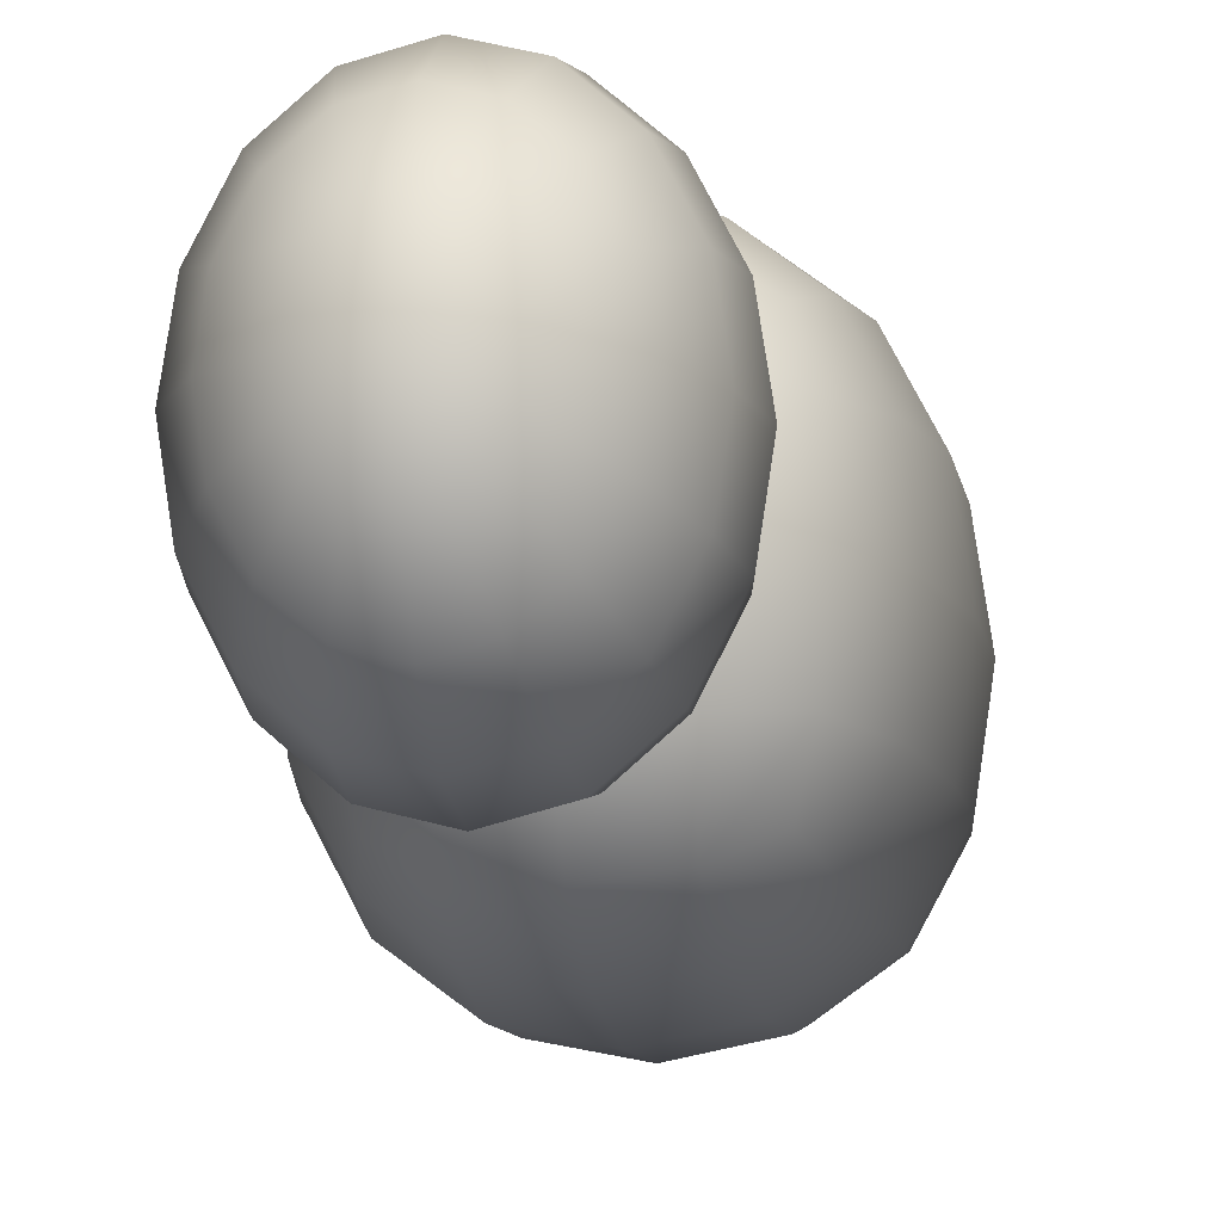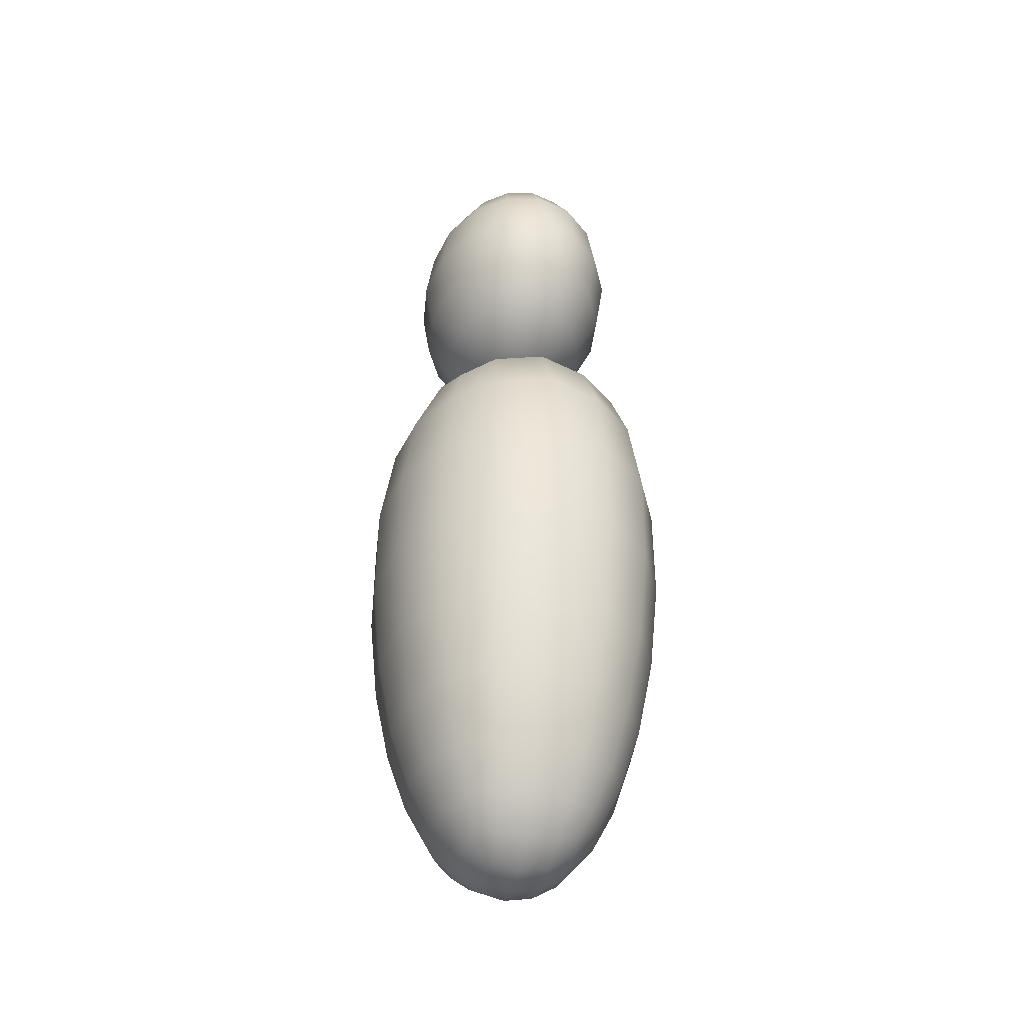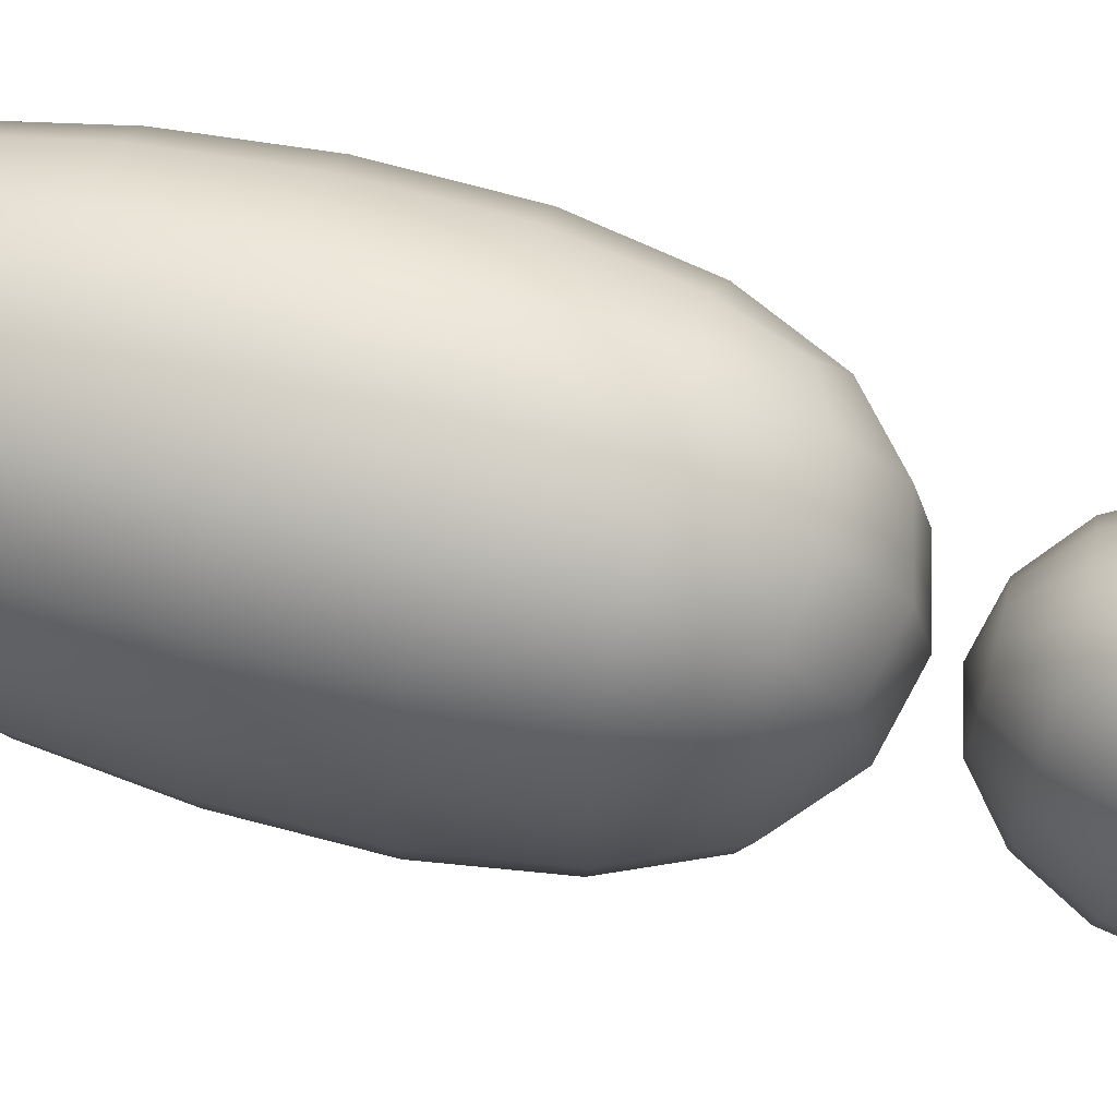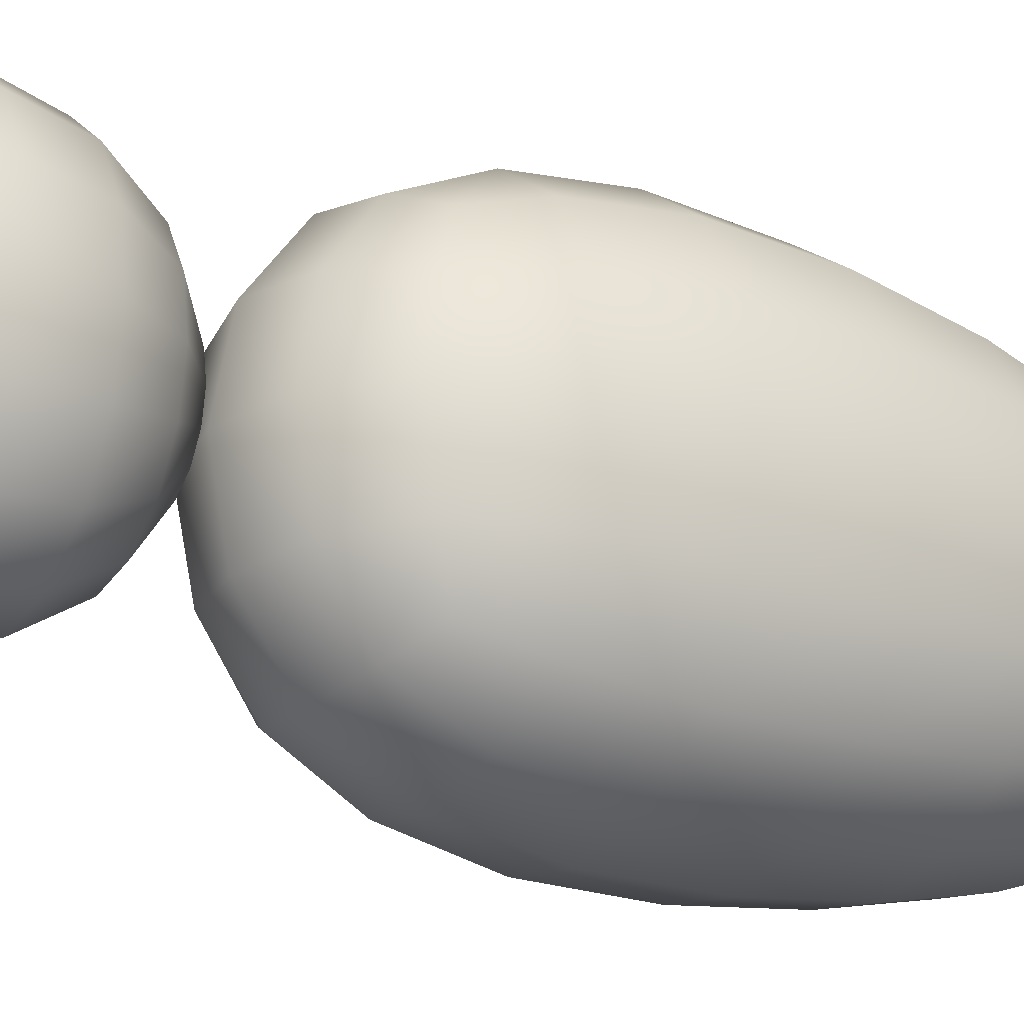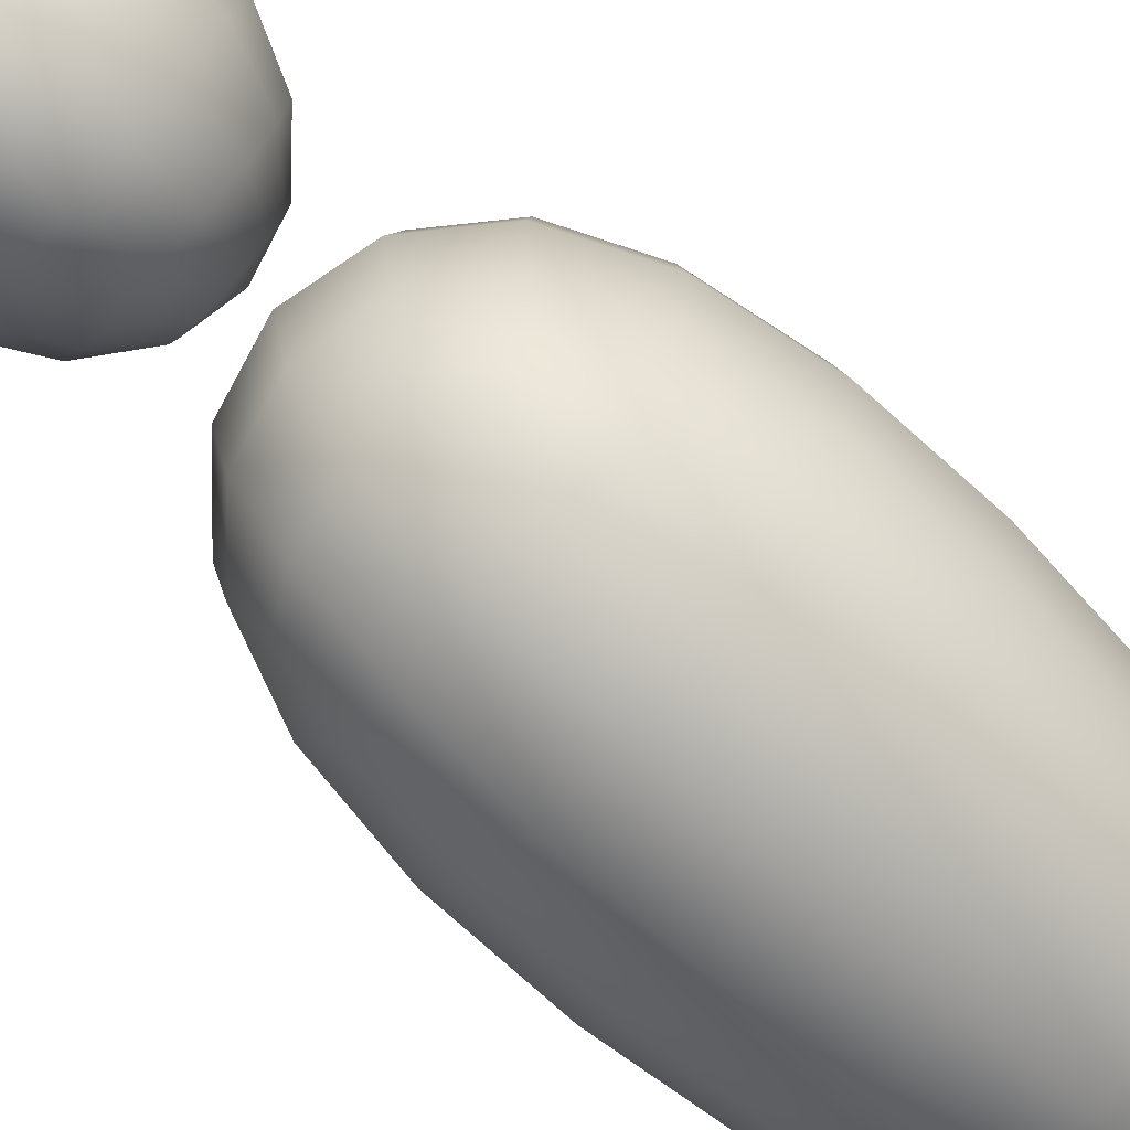
<metadata>
{"format":"obj","ext":"obj","renderer":"f3d","projection":"perspective","resolution":1024,"background":"white","views":[{"elev":-10.9,"azim":-171.4,"up":"+Z"},{"elev":-39.4,"azim":-14.7,"up":"+Y"},{"elev":74.2,"azim":104.8,"up":"+Z"},{"elev":-23.6,"azim":-124.4,"up":"+Z"},{"elev":-74.6,"azim":-132.2,"up":"+Z"}]}
</metadata>
<code>
o Sphere
v 0 4.809 -0.5314
v 0 4.589 -0.5752
v 0 4.369 -0.5314
v 0 4.058 -0.2201
v 0.06501 5.121 -0.2033
v 0.1201 4.996 -0.3757
v 0.157 4.809 -0.4909
v 0.1699 4.589 -0.5314
v 0.157 4.369 -0.4909
v 0.1201 4.183 -0.3757
v 0.06501 4.058 -0.2033
v 0.1201 5.121 -0.1556
v 0.222 4.996 -0.2876
v 0.29 4.809 -0.3757
v 0.3139 4.589 -0.4067
v 0.29 4.369 -0.3757
v 0.222 4.183 -0.2876
v 0.1201 4.058 -0.1556
v 0.157 5.121 -0.08423
v 0.29 4.996 -0.1556
v 0.3789 4.809 -0.2033
v 0.4101 4.589 -0.2201
v 0.3789 4.369 -0.2033
v 0.29 4.183 -0.1556
v 0.157 4.058 -0.08423
v 0.1699 5.121 0
v 0.3139 4.996 0
v 0.4101 4.809 0
v 0.4439 4.589 0
v 0.4101 4.369 0
v 0.3139 4.183 0
v 0.1699 4.058 0
v 0.157 5.121 0.08423
v 0.29 4.996 0.1556
v 0.3789 4.809 0.2033
v 0.4101 4.589 0.2201
v 0.3789 4.369 0.2033
v 0.29 4.183 0.1556
v 0.157 4.058 0.08423
v 0.1201 5.121 0.1556
v 0.222 4.996 0.2876
v 0.29 4.809 0.3757
v 0.3139 4.589 0.4067
v 0.29 4.369 0.3757
v 0.222 4.183 0.2876
v 0.1201 4.058 0.1556
v 0.06501 5.121 0.2033
v 0.1201 4.996 0.3757
v 0.157 4.809 0.4909
v 0.1699 4.589 0.5314
v 0.157 4.369 0.4909
v 0.1201 4.183 0.3757
v 0.06501 4.058 0.2033
v -0 5.121 0.2201
v -0 4.996 0.4067
v -0 4.809 0.5314
v -0 4.589 0.5752
v -0 4.369 0.5314
v -0 4.183 0.4067
v -0 4.058 0.2201
v 0 4.014 0
v 0 5.165 0
v -0.06501 5.121 0.2033
v -0.1201 4.996 0.3757
v -0.157 4.809 0.4909
v -0.1699 4.589 0.5314
v -0.157 4.369 0.4909
v -0.1201 4.183 0.3757
v -0.06501 4.058 0.2033
v -0.1201 5.121 0.1556
v -0.222 4.996 0.2876
v -0.29 4.809 0.3757
v -0.3139 4.589 0.4067
v -0.29 4.369 0.3757
v -0.222 4.183 0.2876
v -0.1201 4.058 0.1556
v -0.157 5.121 0.08423
v -0.29 4.996 0.1556
v -0.3789 4.809 0.2033
v -0.4101 4.589 0.2201
v -0.3789 4.369 0.2033
v -0.29 4.183 0.1556
v -0.157 4.058 0.08423
v -0.1699 5.121 -0
v -0.3139 4.996 -0
v -0.4101 4.809 -0
v -0.4439 4.589 -0
v -0.4101 4.369 -0
v -0.3139 4.183 -0
v -0.1699 4.058 -0
v -0.157 5.121 -0.08423
v -0.29 4.996 -0.1556
v -0.3789 4.809 -0.2033
v -0.4101 4.589 -0.2201
v -0.3789 4.369 -0.2033
v -0.29 4.183 -0.1556
v -0.157 4.058 -0.08423
v -0.1201 5.121 -0.1556
v -0.222 4.996 -0.2876
v -0.29 4.809 -0.3757
v -0.3139 4.589 -0.4067
v -0.29 4.369 -0.3757
v -0.222 4.183 -0.2876
v -0.1201 4.058 -0.1556
v -0.06501 5.121 -0.2033
v -0.1201 4.996 -0.3757
v -0.157 4.809 -0.4909
v -0.1699 4.589 -0.5314
v -0.157 4.369 -0.4909
v -0.1201 4.183 -0.3757
v -0.06501 4.058 -0.2033
v 0 5.121 -0.2201
v 0 4.996 -0.4067
v 0 4.183 -0.4067
v 0.3536 3.614 -0.4378
v 0.4208 2.302 -0.4796
v 0.3536 3.614 0.4378
v 0.4208 2.302 0.4796
v -0.3536 3.614 -0.4378
v -0.4208 2.302 -0.4796
v -0.3536 3.614 0.4378
v -0.4208 2.302 0.4796
v -0.2019 1.458 -0.2223
v -0.2019 1.458 0.2223
v 0.2019 1.458 -0.2223
v 0.2019 1.458 0.2223
v -0.5392 2.302 -0.2623
v -0.5787 2.302 0
v -0.5392 2.302 0.2623
v 0.2301 2.302 -0.6145
v 0 2.302 -0.6594
v -0.2301 2.302 -0.6145
v 0.4069 3.406 -0.4973
v 0.4449 3.074 -0.5331
v 0.4475 2.685 -0.523
v -0.4475 2.685 0.523
v -0.4449 3.074 0.5331
v -0.4069 3.406 0.4973
v 0.4069 3.406 0.4973
v 0.4449 3.074 0.5331
v 0.4475 2.685 0.523
v -0.4069 3.406 -0.4973
v -0.4449 3.074 -0.5331
v -0.4475 2.685 -0.523
v 0.2098 3.687 0.5048
v -0 3.724 0.5387
v -0.2098 3.687 0.5048
v 0.4051 3.687 -0.2604
v 0.431 3.724 -0
v 0.4051 3.687 0.2604
v -0.2301 2.302 0.6145
v 0 2.302 0.6594
v 0.2301 2.302 0.6145
v -0.4051 3.687 0.2604
v -0.431 3.724 0
v -0.4051 3.687 -0.2604
v -0.2098 3.687 -0.5048
v 0 3.724 -0.5387
v 0.2098 3.687 -0.5048
v 0.5392 2.302 0.2623
v 0.5787 2.302 0
v 0.5392 2.302 -0.2623
v -0.2215 1.426 -0.1297
v -0.2305 1.41 -0
v -0.2215 1.426 0.1297
v 0.1178 1.426 -0.2439
v 0 1.41 -0.2539
v -0.1178 1.426 -0.2439
v -0.1178 1.426 0.2439
v 0 1.41 0.2539
v 0.1178 1.426 0.2439
v 0.2215 1.426 0.1297
v 0.2305 1.41 0
v 0.2215 1.426 -0.1297
v -0.3746 1.978 0.4193
v -0.3162 1.728 0.3502
v -0.2533 1.553 0.2792
v 0.2533 1.553 0.2792
v 0.3162 1.728 0.3502
v 0.3746 1.978 0.4193
v -0.3746 1.978 -0.4193
v -0.3162 1.728 -0.3502
v -0.2533 1.553 -0.2792
v 0.2533 1.553 -0.2792
v 0.3162 1.728 -0.3502
v 0.3746 1.978 -0.4193
v 0.2236 3.843 -0.2808
v 0 3.896 -0.2972
v -0.2236 3.843 -0.2808
v 0.2356 3.896 0
v -0 3.954 0
v -0.2356 3.896 0
v 0.2236 3.843 0.2808
v -0 3.896 0.2972
v -0.2236 3.843 0.2808
v 0.2447 2.686 0.6702
v 0.2432 3.08 0.684
v 0.2245 3.426 0.6346
v 0 2.687 0.7193
v -0 3.085 0.7346
v 0 3.444 0.6817
v -0.2447 2.686 0.6702
v -0.2432 3.08 0.684
v -0.2245 3.426 0.6346
v -0.5735 2.686 0.286
v -0.5703 3.08 0.2912
v -0.5177 3.426 0.2741
v -0.6154 2.687 0
v -0.6122 3.085 0
v -0.5552 3.444 0
v -0.5735 2.686 -0.286
v -0.5703 3.08 -0.2912
v -0.5177 3.426 -0.2741
v 0.2049 1.978 0.537
v 0 1.977 0.5761
v -0.2049 1.978 0.537
v 0.1734 1.725 0.4467
v -0 1.723 0.4782
v -0.1734 1.725 0.4467
v 0.1408 1.544 0.3489
v -0 1.537 0.3705
v -0.1408 1.544 0.3489
v 0.5735 2.686 -0.286
v 0.5703 3.08 -0.2912
v 0.5177 3.426 -0.2741
v 0.6154 2.687 -0
v 0.6122 3.085 0
v 0.5552 3.444 -0
v 0.5735 2.686 0.286
v 0.5703 3.08 0.2912
v 0.5177 3.426 0.2741
v -0.2447 2.686 -0.6702
v -0.2432 3.08 -0.684
v -0.2245 3.426 -0.6346
v -0 2.687 -0.7193
v -0 3.085 -0.7346
v -0 3.444 -0.6817
v 0.2447 2.686 -0.6702
v 0.2432 3.08 -0.684
v 0.2245 3.426 -0.6346
v -0.115 1.358 -0.1267
v -0 1.335 -0.1291
v 0.115 1.358 -0.1267
v -0.1173 1.335 0
v 0 1.309 -0
v 0.1173 1.335 -0
v -0.115 1.358 0.1267
v 0 1.335 0.1291
v 0.115 1.358 0.1267
v -0.4797 1.978 0.2294
v -0.5147 1.977 0
v -0.4797 1.978 -0.2294
v -0.4033 1.725 0.1921
v -0.4317 1.723 -0
v -0.4033 1.725 -0.1921
v -0.3165 1.544 0.1552
v -0.3361 1.537 -0
v -0.3165 1.544 -0.1552
v 0.4797 1.978 -0.2294
v 0.5147 1.977 -0
v 0.4797 1.978 0.2294
v 0.4033 1.725 -0.1921
v 0.4317 1.723 0
v 0.4033 1.725 0.1921
v 0.3165 1.544 -0.1552
v 0.3361 1.537 0
v 0.3165 1.544 0.1552
v -0.2049 1.978 -0.537
v 0 1.977 -0.5761
v 0.2049 1.978 -0.537
v -0.1734 1.725 -0.4467
v -0 1.723 -0.4782
v 0.1734 1.725 -0.4467
v -0.1408 1.544 -0.3489
v 0 1.537 -0.3705
v 0.1408 1.544 -0.3489
f 1 113 6 7
f 112 62 5
f 61 4 11
f 114 3 9 10
f 2 1 7 8
f 113 112 5 6
f 4 114 10 11
f 3 2 8 9
f 10 9 16 17
f 8 7 14 15
f 6 5 12 13
f 11 10 17 18
f 9 8 15 16
f 7 6 13 14
f 5 62 12
f 61 11 18
f 18 17 24 25
f 16 15 22 23
f 14 13 20 21
f 12 62 19
f 61 18 25
f 17 16 23 24
f 15 14 21 22
f 13 12 19 20
f 23 22 29 30
f 21 20 27 28
f 19 62 26
f 61 25 32
f 24 23 30 31
f 22 21 28 29
f 20 19 26 27
f 25 24 31 32
f 61 32 39
f 31 30 37 38
f 29 28 35 36
f 27 26 33 34
f 32 31 38 39
f 30 29 36 37
f 28 27 34 35
f 26 62 33
f 36 35 42 43
f 34 33 40 41
f 39 38 45 46
f 37 36 43 44
f 35 34 41 42
f 33 62 40
f 61 39 46
f 38 37 44 45
f 46 45 52 53
f 44 43 50 51
f 42 41 48 49
f 40 62 47
f 61 46 53
f 45 44 51 52
f 43 42 49 50
f 41 40 47 48
f 49 48 55 56
f 47 62 54
f 61 53 60
f 52 51 58 59
f 50 49 56 57
f 48 47 54 55
f 53 52 59 60
f 51 50 57 58
f 61 60 69
f 59 58 67 68
f 57 56 65 66
f 55 54 63 64
f 60 59 68 69
f 58 57 66 67
f 56 55 64 65
f 54 62 63
f 64 63 70 71
f 69 68 75 76
f 67 66 73 74
f 65 64 71 72
f 63 62 70
f 61 69 76
f 68 67 74 75
f 66 65 72 73
f 76 75 82 83
f 74 73 80 81
f 72 71 78 79
f 70 62 77
f 61 76 83
f 75 74 81 82
f 73 72 79 80
f 71 70 77 78
f 77 62 84
f 61 83 90
f 82 81 88 89
f 80 79 86 87
f 78 77 84 85
f 83 82 89 90
f 81 80 87 88
f 79 78 85 86
f 89 88 95 96
f 87 86 93 94
f 85 84 91 92
f 90 89 96 97
f 88 87 94 95
f 86 85 92 93
f 84 62 91
f 61 90 97
f 97 96 103 104
f 95 94 101 102
f 93 92 99 100
f 91 62 98
f 61 97 104
f 96 95 102 103
f 94 93 100 101
f 92 91 98 99
f 102 101 108 109
f 100 99 106 107
f 98 62 105
f 61 104 111
f 103 102 109 110
f 101 100 107 108
f 99 98 105 106
f 104 103 110 111
f 61 111 4
f 110 109 3 114
f 108 107 1 2
f 106 105 112 113
f 111 110 114 4
f 109 108 2 3
f 107 106 113 1
f 105 62 112
f 187 188 191 190
f 188 189 192 191
f 190 191 194 193
f 191 192 195 194
f 115 159 187 148
f 159 158 188 187
f 158 157 189 188
f 157 119 156 189
f 189 156 155 192
f 192 155 154 195
f 195 154 121 147
f 194 195 147 146
f 193 194 146 145
f 150 193 145 117
f 149 190 193 150
f 148 187 190 149
f 196 197 200 199
f 197 198 201 200
f 199 200 203 202
f 200 201 204 203
f 118 141 196 153
f 141 140 197 196
f 140 139 198 197
f 139 117 145 198
f 198 145 146 201
f 201 146 147 204
f 204 147 121 138
f 203 204 138 137
f 202 203 137 136
f 151 202 136 122
f 152 199 202 151
f 153 196 199 152
f 205 206 209 208
f 206 207 210 209
f 208 209 212 211
f 209 210 213 212
f 122 136 205 129
f 136 137 206 205
f 137 138 207 206
f 138 121 154 207
f 207 154 155 210
f 210 155 156 213
f 213 156 119 142
f 212 213 142 143
f 211 212 143 144
f 127 211 144 120
f 128 208 211 127
f 129 205 208 128
f 214 215 218 217
f 215 216 219 218
f 217 218 221 220
f 218 219 222 221
f 118 153 214 180
f 153 152 215 214
f 152 151 216 215
f 151 122 175 216
f 216 175 176 219
f 219 176 177 222
f 222 177 124 169
f 221 222 169 170
f 220 221 170 171
f 178 220 171 126
f 179 217 220 178
f 180 214 217 179
f 223 224 227 226
f 224 225 228 227
f 226 227 230 229
f 227 228 231 230
f 116 135 223 162
f 135 134 224 223
f 134 133 225 224
f 133 115 148 225
f 225 148 149 228
f 228 149 150 231
f 231 150 117 139
f 230 231 139 140
f 229 230 140 141
f 160 229 141 118
f 161 226 229 160
f 162 223 226 161
f 232 233 236 235
f 233 234 237 236
f 235 236 239 238
f 236 237 240 239
f 120 144 232 132
f 144 143 233 232
f 143 142 234 233
f 142 119 157 234
f 234 157 158 237
f 237 158 159 240
f 240 159 115 133
f 239 240 133 134
f 238 239 134 135
f 130 238 135 116
f 131 235 238 130
f 132 232 235 131
f 241 242 245 244
f 242 243 246 245
f 244 245 248 247
f 245 246 249 248
f 123 168 241 163
f 168 167 242 241
f 167 166 243 242
f 166 125 174 243
f 243 174 173 246
f 246 173 172 249
f 249 172 126 171
f 248 249 171 170
f 247 248 170 169
f 165 247 169 124
f 164 244 247 165
f 163 241 244 164
f 250 251 254 253
f 251 252 255 254
f 253 254 257 256
f 254 255 258 257
f 122 129 250 175
f 129 128 251 250
f 128 127 252 251
f 127 120 181 252
f 252 181 182 255
f 255 182 183 258
f 258 183 123 163
f 257 258 163 164
f 256 257 164 165
f 177 256 165 124
f 176 253 256 177
f 175 250 253 176
f 259 260 263 262
f 260 261 264 263
f 262 263 266 265
f 263 264 267 266
f 116 162 259 186
f 162 161 260 259
f 161 160 261 260
f 160 118 180 261
f 261 180 179 264
f 264 179 178 267
f 267 178 126 172
f 266 267 172 173
f 265 266 173 174
f 184 265 174 125
f 185 262 265 184
f 186 259 262 185
f 268 269 272 271
f 269 270 273 272
f 271 272 275 274
f 272 273 276 275
f 120 132 268 181
f 132 131 269 268
f 131 130 270 269
f 130 116 186 270
f 270 186 185 273
f 273 185 184 276
f 276 184 125 166
f 275 276 166 167
f 274 275 167 168
f 183 274 168 123
f 182 271 274 183
f 181 268 271 182

</code>
